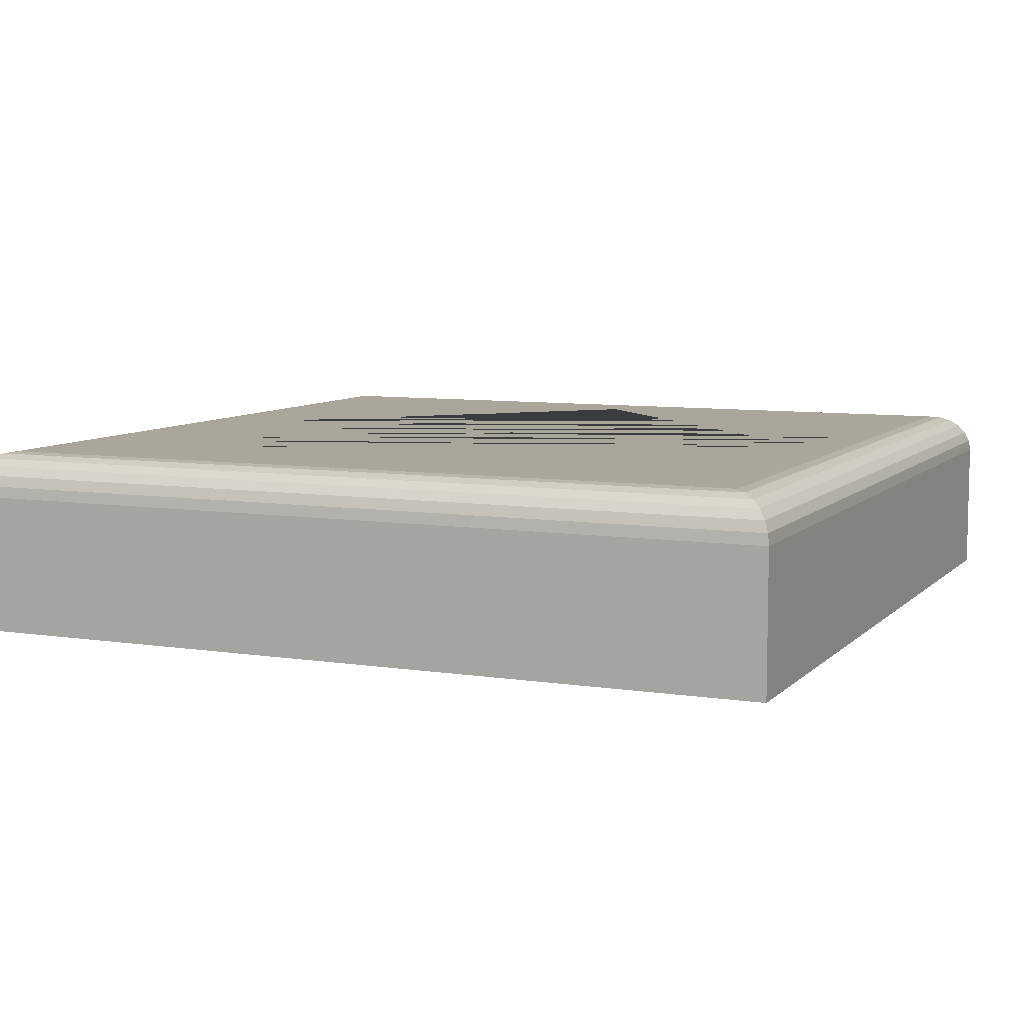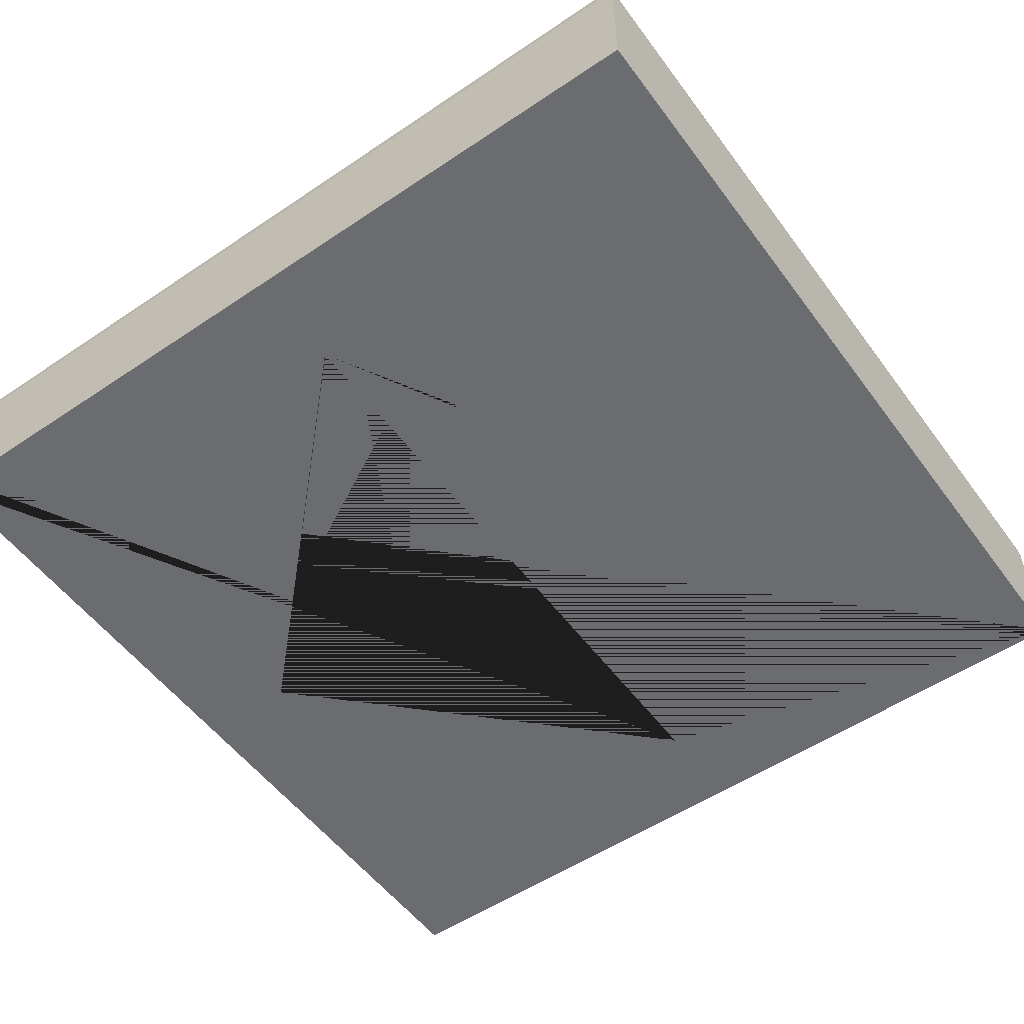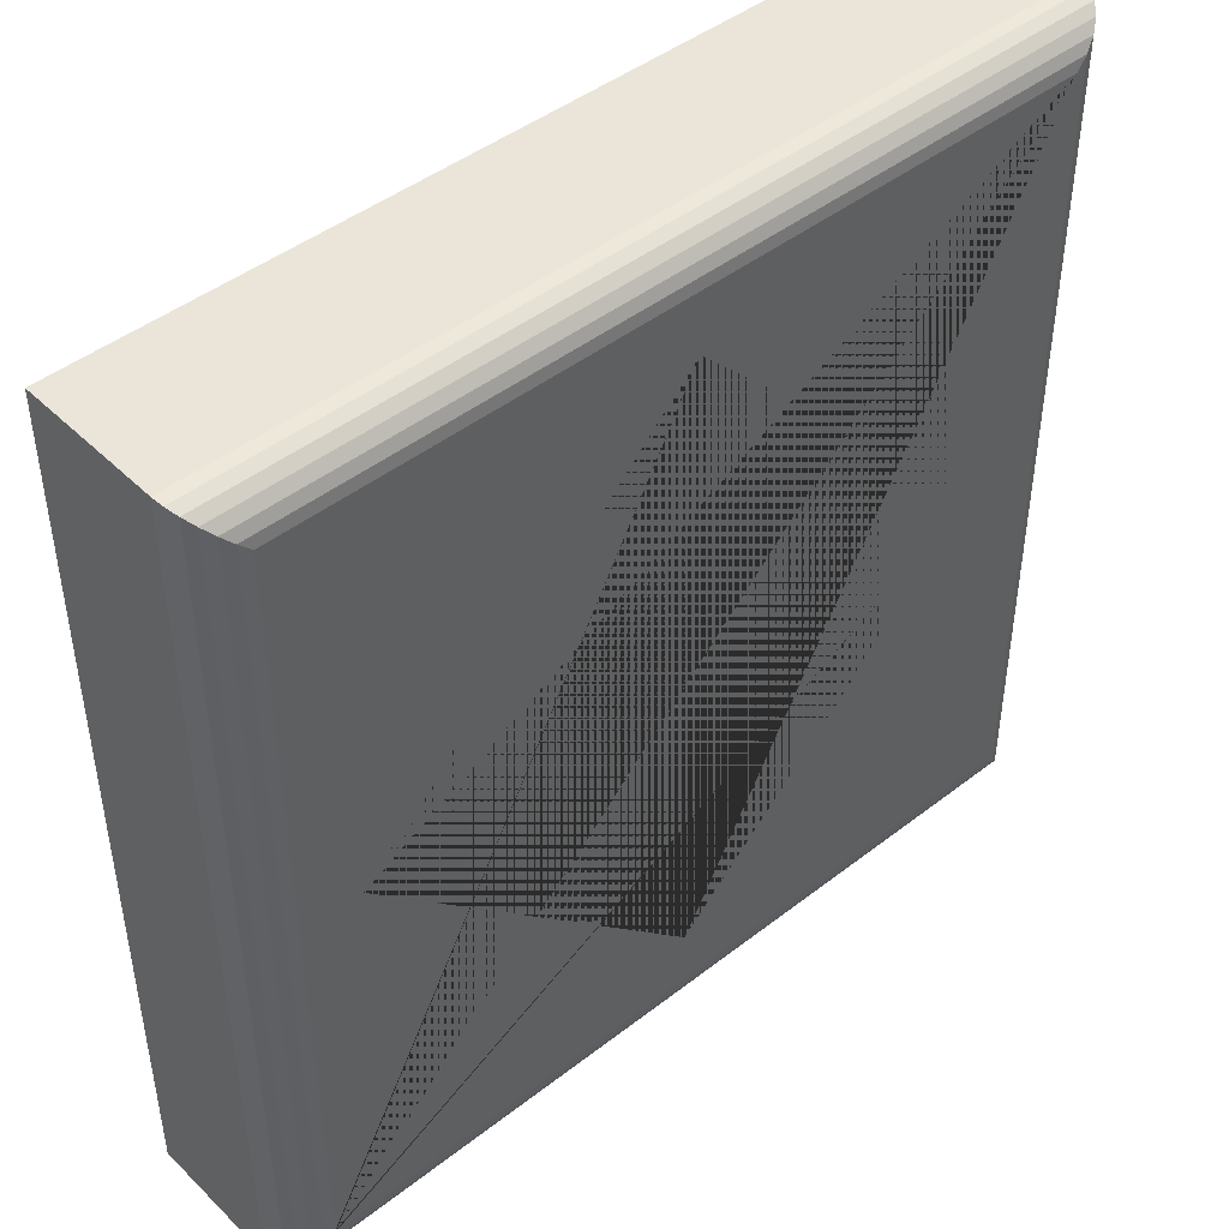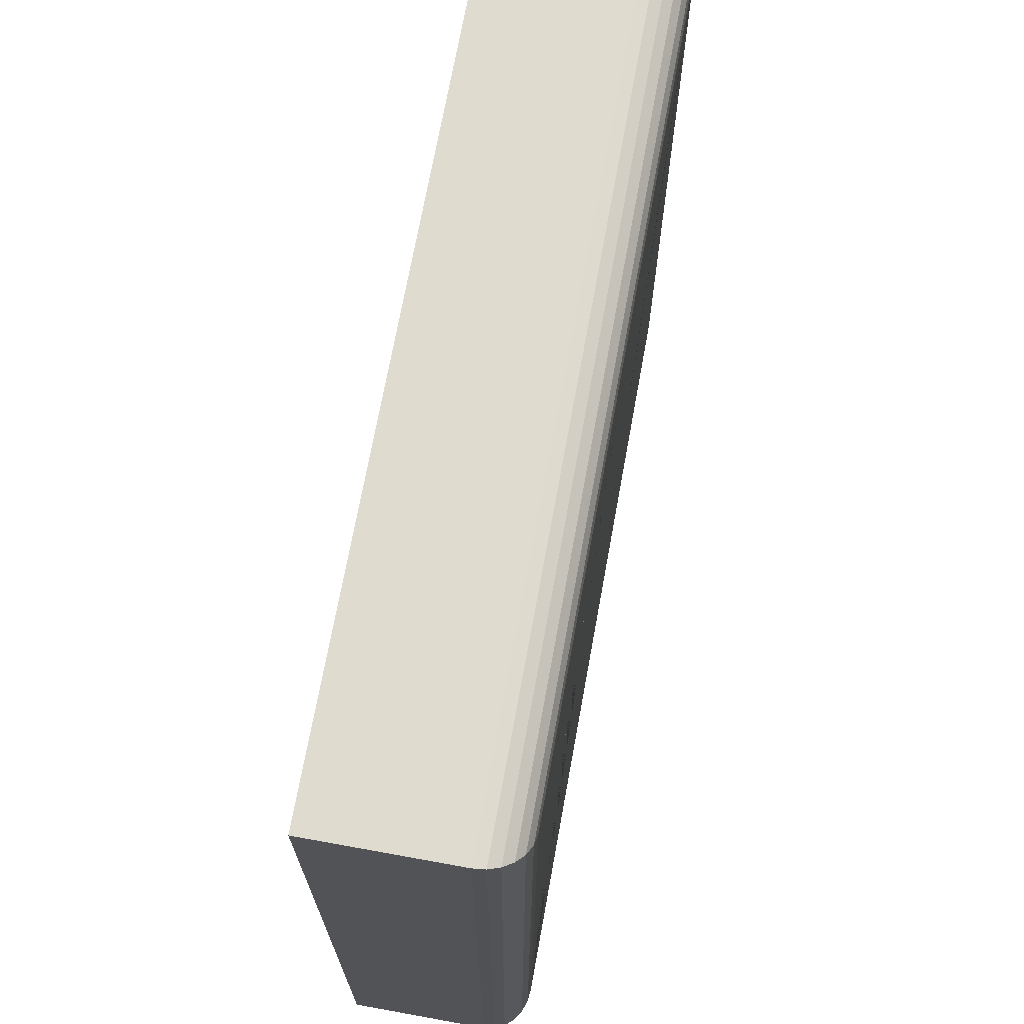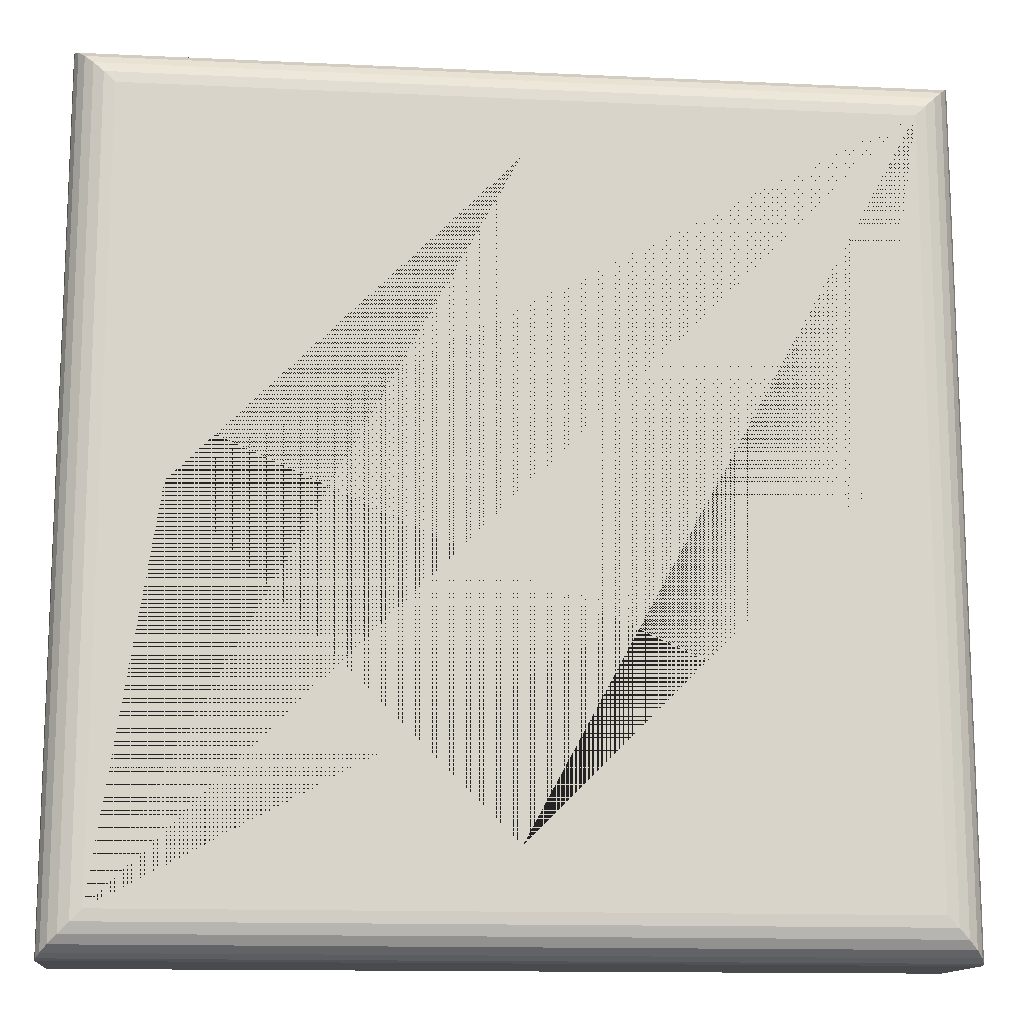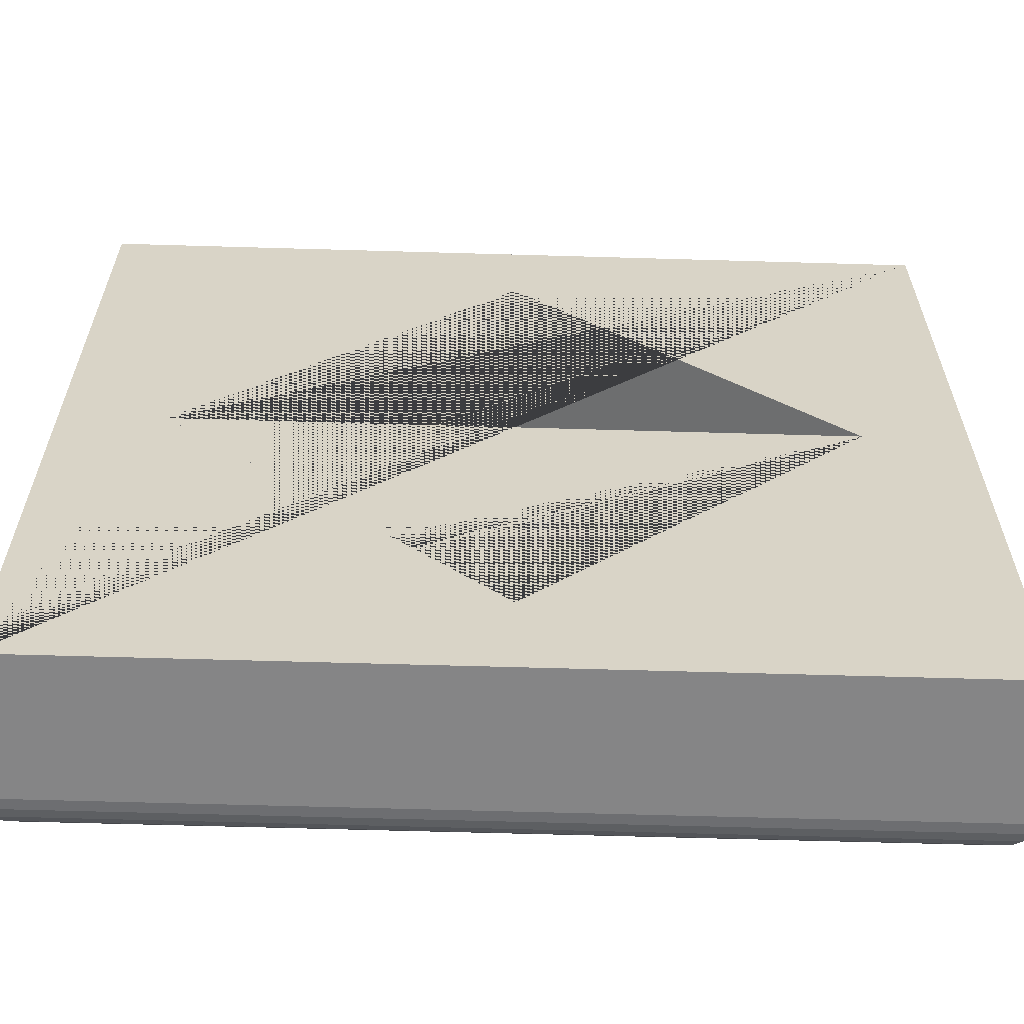
<metadata>
{"format":"obj","ext":"obj","renderer":"f3d","projection":"perspective","resolution":1024,"background":"white","views":[{"elev":7.8,"azim":23.6,"up":"+Y"},{"elev":-53.7,"azim":125.7,"up":"+Y"},{"elev":45.3,"azim":138.1,"up":"+Z"},{"elev":70.5,"azim":100.3,"up":"+Z"},{"elev":-13.4,"azim":173.9,"up":"+Z"},{"elev":-61.9,"azim":-1.7,"up":"+Z"}]}
</metadata>
<code>
v 0.05 0.01017 -0.07936
v 0.05 0.01017 0.02064
v -0.05 0.01017 -0.07936
v -0.05 0.01017 0.02064
v 0.045 0.03125 -0.07436
v 0.05 0.02625 -0.07936
v 0.04629 0.03108 -0.07565
v 0.0475 0.03058 -0.07686
v 0.04854 0.02978 -0.07789
v 0.04933 0.02875 -0.07869
v 0.04983 0.02754 -0.07919
v 0.045 0.03125 0.01564
v 0.05 0.02625 0.02064
v 0.04629 0.03108 0.01694
v 0.0475 0.03058 0.01814
v 0.04854 0.02978 0.01918
v 0.04933 0.02875 0.01997
v 0.04983 0.02754 0.02047
v -0.045 0.03125 -0.07436
v -0.05 0.02625 -0.07936
v -0.04629 0.03108 -0.07565
v -0.0475 0.03058 -0.07686
v -0.04854 0.02978 -0.07789
v -0.04933 0.02875 -0.07869
v -0.04983 0.02754 -0.07919
v -0.045 0.03125 0.01564
v -0.05 0.02625 0.02064
v -0.04629 0.03108 0.01694
v -0.0475 0.03058 0.01814
v -0.04854 0.02978 0.01918
v -0.04933 0.02875 0.01997
v -0.04983 0.02754 0.02047
v -0.03818 0.01017 -0.02936
v -0.03818 0.03125 -0.02936
v 0 0.01017 -0.06754
v 0 0.03125 -0.06754
v 0.03818 0.01017 -0.02936
v 0.03818 0.03125 -0.02936
v 0 0.01017 0.008827
v 0 0.03125 0.008827
f 26 34 36 38 5 19
f 4 27 20 3
f 1 6 13 2
f 2 4 3 33 39 37
f 2 13 27 4
f 5 12 14 7
f 7 14 15 8
f 8 15 16 9
f 9 16 17 10
f 10 17 18 11
f 11 18 13 6
f 12 26 28 14
f 14 28 29 15
f 15 29 30 16
f 16 30 31 17
f 17 31 32 18
f 18 32 27 13
f 26 19 21 28
f 28 21 22 29
f 29 22 23 30
f 30 23 24 31
f 31 24 25 32
f 32 25 20 27
f 19 5 7 21
f 21 7 8 22
f 22 8 9 23
f 23 9 10 24
f 24 10 11 25
f 25 11 6 20
f 3 20 6 1
f 33 34 40 39
f 39 40 38 37
f 37 38 36 35
f 37 35 33 3 1 2
f 5 38 40 34 26 12
f 35 36 34 33

</code>
